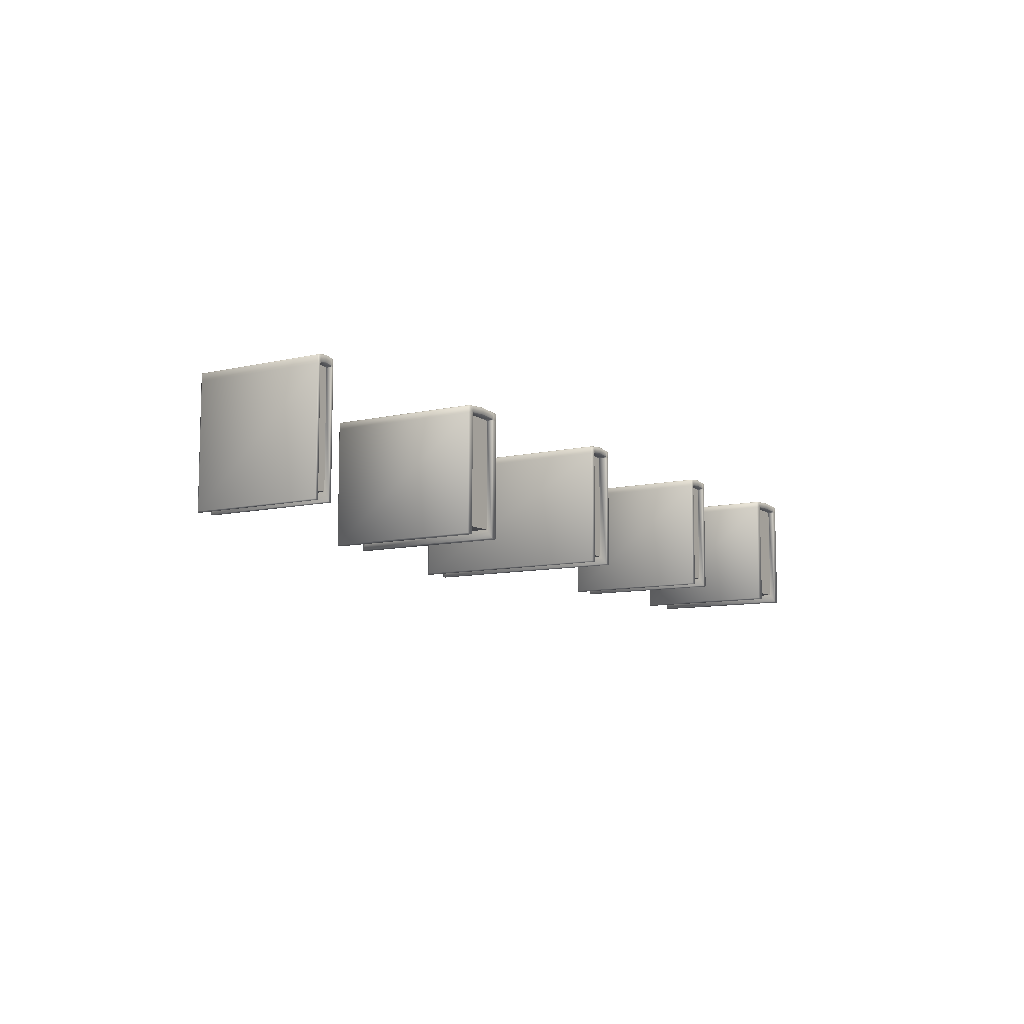
<metadata>
{"format":"obj","ext":"obj","renderer":"f3d","projection":"perspective","resolution":1024,"background":"white","views":[{"elev":-9.1,"azim":-57.9,"up":"+Z"}]}
</metadata>
<code>
v  -1.862 0.0979 -1.919
v  -1.862 0.0979 0.091
v  -1.995 0.0979 0.0744
v  -1.995 0.0979 -1.919
v  -1.862 2.444 0.2326
v  -1.862 2.444 0.1255
v  -1.995 2.444 0.1068
v  -1.995 2.444 0.2109
v  -1.862 0.0155 0.2511
v  -1.862 2.428 0.2511
v  -1.995 2.428 0.2294
v  -1.995 0.0155 0.2294
v  -1.674 0.0155 0.0794
v  -1.674 2.428 0.0794
v  -1.674 2.428 0.2004
v  -1.674 0.0155 0.2004
v  -1.862 2.346 -1.919
v  -1.729 2.346 -1.919
v  -1.729 0.0979 -1.919
v  -2.05 0.0155 0.0662
v  -2.05 2.428 0.0662
v  -2.05 2.428 -2.072
v  -2.05 0.0155 -2.072
v  -1.681 0 -2.091
v  -1.681 0 0.0673
v  -1.72 0 0.0731
v  -1.72 0 -2.091
v  -2.043 0 0.0807
v  -2.005 0 0.0867
v  -1.997 0 0.1064
v  -2.043 0 0.2018
v  -1.997 0 0.2105
v  -1.681 2.444 0.0807
v  -1.72 2.444 0.0867
v  -1.727 2.444 0.1064
v  -1.681 2.444 0.2018
v  -1.727 2.444 0.2105
v  -2.043 2.444 -2.091
v  -2.043 2.444 0.0673
v  -2.005 2.444 0.0731
v  -2.005 2.444 -2.091
v  -1.681 0.0155 0.2204
v  -1.681 2.428 0.2204
v  -1.727 2.428 0.229
v  -1.727 0.0155 0.229
v  -2.043 2.428 0.2204
v  -2.043 0.0155 0.2204
v  -1.997 0.0155 0.229
v  -1.997 2.428 0.229
v  -2.043 0 -2.091
v  -2.005 0 -2.091
v  -1.681 2.444 -2.091
v  -1.72 2.444 -2.091
v  -1.728 0.0087 -2.075
v  -1.728 0.0155 0.0743
v  -1.729 0.0979 0.0744
v  -1.995 0 0.1068
v  -1.995 0 0.2109
v  -1.729 2.444 0.1068
v  -1.729 2.444 0.2109
v  -1.996 2.435 -2.075
v  -1.996 2.428 0.0743
v  -1.995 2.346 0.0744
v  -1.995 2.346 -1.919
v  -1.729 2.428 0.2294
v  -1.729 0.0155 0.2294
v  -1.996 0.0087 -2.075
v  -1.728 2.435 -2.075
v  -1.729 0 0.2109
v  -1.862 0 0.2326
v  -1.862 0 0.1255
v  -1.729 0 0.1068
v  -1.729 2.346 0.0744
v  -1.862 2.346 0.091
v  -1.862 2.428 0.1045
v  -1.729 2.428 0.0861
v  -1.674 0.0155 0.0662
v  -1.674 2.428 0.0662
v  -2.05 0.0155 0.2004
v  -2.05 2.428 0.2004
v  -2.05 2.428 0.0794
v  -2.05 0.0155 0.0794
v  -1.727 0 0.2105
v  -1.727 0 0.1064
v  -1.72 0 0.0867
v  -1.681 0 0.2018
v  -1.681 0 0.0807
v  -2.043 0 0.0673
v  -2.005 0 0.0731
v  -1.681 2.444 0.0673
v  -1.72 2.444 0.0731
v  -1.997 2.444 0.2105
v  -1.997 2.444 0.1064
v  -2.005 2.444 0.0867
v  -2.043 2.444 0.2018
v  -2.043 2.444 0.0807
v  -1.996 0.0155 0.0743
v  -1.995 0.0154 0.0861
v  -1.997 0.0038 0.0875
v  -1.728 2.428 0.0743
v  -1.728 2.44 0.0875
v  -1.729 0.0154 0.0861
v  -1.862 0.0154 0.1045
v  -1.728 0.0038 0.0875
v  -1.997 2.44 0.0875
v  -1.995 2.428 0.0861
v  -1.674 0.0155 -2.072
v  -1.674 2.428 -2.072
v  2.67 0.1166 -1.919
v  2.67 0.1166 0.091
v  2.355 0.1166 0.0744
v  2.355 0.1166 -1.919
v  2.67 2.911 0.2326
v  2.67 2.911 0.1255
v  2.356 2.911 0.1068
v  2.356 2.911 0.2109
v  2.67 0.0185 0.2511
v  2.67 2.892 0.2511
v  2.356 2.892 0.2294
v  2.356 0.0185 0.2294
v  3.115 0.0185 0.0794
v  3.115 2.892 0.0794
v  3.115 2.892 0.2004
v  3.115 0.0185 0.2004
v  2.67 2.794 -1.919
v  2.984 2.794 -1.919
v  2.984 0.1166 -1.919
v  2.224 0.0185 0.0662
v  2.224 2.892 0.0662
v  2.224 2.892 -2.072
v  2.224 0.0185 -2.072
v  3.096 0 -2.091
v  3.096 0 0.0673
v  3.006 0 0.0731
v  3.006 0 -2.091
v  2.243 0 0.0807
v  2.333 0 0.0867
v  2.352 0 0.1064
v  2.243 0 0.2018
v  2.352 0 0.2105
v  3.096 2.911 0.0807
v  3.006 2.911 0.0867
v  2.987 2.911 0.1064
v  3.096 2.911 0.2018
v  2.987 2.911 0.2105
v  2.243 2.911 -2.091
v  2.243 2.911 0.0673
v  2.333 2.911 0.0731
v  2.333 2.911 -2.091
v  3.096 0.0185 0.2204
v  3.096 2.892 0.2204
v  2.987 2.892 0.229
v  2.987 0.0185 0.229
v  2.243 2.892 0.2204
v  2.243 0.0185 0.2204
v  2.352 0.0185 0.229
v  2.352 2.892 0.229
v  2.243 0 -2.091
v  2.333 0 -2.091
v  3.096 2.911 -2.091
v  3.006 2.911 -2.091
v  2.987 0.0104 -2.075
v  2.987 0.0185 0.0743
v  2.984 0.1166 0.0744
v  2.356 0 0.1068
v  2.356 0 0.2109
v  2.983 2.911 0.1068
v  2.983 2.911 0.2109
v  2.352 2.9 -2.075
v  2.352 2.892 0.0743
v  2.355 2.794 0.0744
v  2.355 2.794 -1.919
v  2.983 2.892 0.2294
v  2.983 0.0185 0.2294
v  2.352 0.0104 -2.075
v  2.987 2.9 -2.075
v  2.983 0 0.2109
v  2.67 0 0.2326
v  2.67 0 0.1255
v  2.983 0 0.1068
v  2.984 2.794 0.0744
v  2.67 2.794 0.091
v  2.67 2.892 0.1045
v  2.983 2.892 0.0861
v  3.115 0.0185 0.0662
v  3.115 2.892 0.0662
v  2.224 0.0185 0.2004
v  2.224 2.892 0.2004
v  2.224 2.892 0.0794
v  2.224 0.0185 0.0794
v  2.987 0 0.2105
v  2.987 0 0.1064
v  3.006 0 0.0867
v  3.096 0 0.2018
v  3.096 0 0.0807
v  2.243 0 0.0673
v  2.333 0 0.0731
v  3.096 2.911 0.0673
v  3.006 2.911 0.0731
v  2.352 2.911 0.2105
v  2.352 2.911 0.1064
v  2.333 2.911 0.0867
v  2.243 2.911 0.2018
v  2.243 2.911 0.0807
v  2.352 0.0185 0.0743
v  2.356 0.0184 0.0861
v  2.352 0.0045 0.0875
v  2.987 2.892 0.0743
v  2.987 2.906 0.0875
v  2.983 0.0184 0.0861
v  2.67 0.0183 0.1045
v  2.987 0.0045 0.0875
v  2.352 2.906 0.0875
v  2.356 2.892 0.0861
v  3.115 0.0185 -2.072
v  3.115 2.892 -2.072
v  6.985 0.1587 -1.919
v  6.985 0.1587 0.091
v  6.753 0.1587 0.0744
v  6.753 0.1587 -1.919
v  6.985 3.962 0.2326
v  6.985 3.962 0.1255
v  6.753 3.962 0.1068
v  6.753 3.962 0.2109
v  6.985 0.0252 0.2511
v  6.985 3.936 0.2511
v  6.753 3.936 0.2294
v  6.753 0.0252 0.2294
v  7.314 0.0252 0.0794
v  7.314 3.936 0.0794
v  7.314 3.936 0.2004
v  7.314 0.0252 0.2004
v  6.985 3.803 -1.919
v  7.218 3.803 -1.919
v  7.218 0.1587 -1.919
v  6.656 0.0252 0.0662
v  6.656 3.936 0.0662
v  6.656 3.936 -2.072
v  6.656 0.0252 -2.072
v  7.301 0 -2.091
v  7.301 0 0.0673
v  7.234 0 0.0731
v  7.234 0 -2.091
v  6.67 0 0.0807
v  6.736 0 0.0867
v  6.75 0 0.1064
v  6.67 0 0.2018
v  6.75 0 0.2105
v  7.301 3.962 0.0807
v  7.234 3.962 0.0867
v  7.221 3.962 0.1064
v  7.301 3.962 0.2018
v  7.221 3.962 0.2105
v  6.67 3.962 -2.091
v  6.67 3.962 0.0673
v  6.736 3.962 0.0731
v  6.736 3.962 -2.091
v  7.301 0.0252 0.2204
v  7.301 3.936 0.2204
v  7.221 3.936 0.229
v  7.221 0.0252 0.229
v  6.67 3.936 0.2204
v  6.67 0.0252 0.2204
v  6.75 0.0252 0.229
v  6.75 3.936 0.229
v  6.67 0 -2.091
v  6.736 0 -2.091
v  7.301 3.962 -2.091
v  7.234 3.962 -2.091
v  7.22 0.0141 -2.075
v  7.22 0.0252 0.0743
v  7.218 0.1587 0.0744
v  6.753 0 0.1068
v  6.753 0 0.2109
v  7.217 3.962 0.1068
v  7.217 3.962 0.2109
v  6.75 3.947 -2.075
v  6.75 3.936 0.0743
v  6.753 3.803 0.0744
v  6.753 3.803 -1.919
v  7.217 3.936 0.2294
v  7.217 0.0252 0.2294
v  6.75 0.0141 -2.075
v  7.22 3.947 -2.075
v  7.217 0 0.2109
v  6.985 0 0.2326
v  6.985 0 0.1255
v  7.217 0 0.1068
v  7.218 3.803 0.0744
v  6.985 3.803 0.091
v  6.985 3.937 0.1045
v  7.217 3.937 0.0861
v  7.314 0.0252 0.0662
v  7.314 3.936 0.0662
v  6.656 0.0252 0.2004
v  6.656 3.936 0.2004
v  6.656 3.936 0.0794
v  6.656 0.0252 0.0794
v  7.221 0 0.2105
v  7.221 0 0.1064
v  7.234 0 0.0867
v  7.301 0 0.2018
v  7.301 0 0.0807
v  6.67 0 0.0673
v  6.736 0 0.0731
v  7.301 3.962 0.0673
v  7.234 3.962 0.0731
v  6.75 3.962 0.2105
v  6.75 3.962 0.1064
v  6.736 3.962 0.0867
v  6.67 3.962 0.2018
v  6.67 3.962 0.0807
v  6.75 0.0252 0.0743
v  6.753 0.025 0.0861
v  6.75 0.0062 0.0875
v  7.22 3.936 0.0743
v  7.22 3.955 0.0875
v  7.217 0.025 0.0861
v  6.985 0.0249 0.1045
v  7.22 0.0062 0.0875
v  6.75 3.955 0.0875
v  6.753 3.937 0.0861
v  7.314 0.0252 -2.072
v  7.314 3.936 -2.072
v  11.41 0.1166 -1.919
v  11.41 0.1166 0.091
v  11.19 0.1166 0.0744
v  11.19 0.1166 -1.919
v  11.41 2.911 0.2326
v  11.41 2.911 0.1255
v  11.19 2.911 0.1068
v  11.19 2.911 0.2109
v  11.41 0.0185 0.2511
v  11.41 2.892 0.2511
v  11.19 2.892 0.2294
v  11.19 0.0185 0.2294
v  11.72 0.0185 0.0794
v  11.72 2.892 0.0794
v  11.72 2.892 0.2004
v  11.72 0.0185 0.2004
v  11.41 2.794 -1.919
v  11.63 2.794 -1.919
v  11.63 0.1166 -1.919
v  11.1 0.0185 0.0662
v  11.1 2.892 0.0662
v  11.1 2.892 -2.072
v  11.1 0.0185 -2.072
v  11.71 0 -2.091
v  11.71 0 0.0673
v  11.65 0 0.0731
v  11.65 0 -2.091
v  11.12 0 0.0807
v  11.18 0 0.0867
v  11.19 0 0.1064
v  11.12 0 0.2018
v  11.19 0 0.2105
v  11.71 2.911 0.0807
v  11.65 2.911 0.0867
v  11.64 2.911 0.1064
v  11.71 2.911 0.2018
v  11.64 2.911 0.2105
v  11.12 2.911 -2.091
v  11.12 2.911 0.0673
v  11.18 2.911 0.0731
v  11.18 2.911 -2.091
v  11.71 0.0185 0.2204
v  11.71 2.892 0.2204
v  11.64 2.892 0.229
v  11.64 0.0185 0.229
v  11.12 2.892 0.2204
v  11.12 0.0185 0.2204
v  11.19 0.0185 0.229
v  11.19 2.892 0.229
v  11.12 0 -2.091
v  11.18 0 -2.091
v  11.71 2.911 -2.091
v  11.65 2.911 -2.091
v  11.64 0.0104 -2.075
v  11.64 0.0185 0.0743
v  11.63 0.1166 0.0744
v  11.19 0 0.1068
v  11.19 0 0.2109
v  11.63 2.911 0.1068
v  11.63 2.911 0.2109
v  11.19 2.9 -2.075
v  11.19 2.892 0.0743
v  11.19 2.794 0.0744
v  11.19 2.794 -1.919
v  11.63 2.892 0.2294
v  11.63 0.0185 0.2294
v  11.19 0.0104 -2.075
v  11.64 2.9 -2.075
v  11.63 0 0.2109
v  11.41 0 0.2326
v  11.41 0 0.1255
v  11.63 0 0.1068
v  11.63 2.794 0.0744
v  11.41 2.794 0.091
v  11.41 2.892 0.1045
v  11.63 2.892 0.0861
v  11.72 0.0185 0.0662
v  11.72 2.892 0.0662
v  11.1 0.0185 0.2004
v  11.1 2.892 0.2004
v  11.1 2.892 0.0794
v  11.1 0.0185 0.0794
v  11.64 0 0.2105
v  11.64 0 0.1064
v  11.65 0 0.0867
v  11.71 0 0.2018
v  11.71 0 0.0807
v  11.12 0 0.0673
v  11.18 0 0.0731
v  11.71 2.911 0.0673
v  11.65 2.911 0.0731
v  11.19 2.911 0.2105
v  11.19 2.911 0.1064
v  11.18 2.911 0.0867
v  11.12 2.911 0.2018
v  11.12 2.911 0.0807
v  11.19 0.0185 0.0743
v  11.19 0.0184 0.0861
v  11.19 0.0045 0.0875
v  11.64 2.892 0.0743
v  11.64 2.906 0.0875
v  11.63 0.0184 0.0861
v  11.41 0.0183 0.1045
v  11.64 0.0045 0.0875
v  11.19 2.906 0.0875
v  11.19 2.892 0.0861
v  11.72 0.0185 -2.072
v  11.72 2.892 -2.072
v  15.14 0.1166 -1.919
v  15.14 0.1166 0.091
v  14.77 0.1166 0.0744
v  14.77 0.1166 -1.919
v  15.14 2.911 0.2326
v  15.14 2.911 0.1255
v  14.77 2.911 0.1068
v  14.77 2.911 0.2109
v  15.14 0.0185 0.2511
v  15.14 2.892 0.2511
v  14.77 2.892 0.2294
v  14.77 0.0185 0.2294
v  15.66 0.0185 0.0794
v  15.66 2.892 0.0794
v  15.66 2.892 0.2004
v  15.66 0.0185 0.2004
v  15.14 2.794 -1.919
v  15.51 2.794 -1.919
v  15.51 0.1166 -1.919
v  14.62 0.0185 0.0662
v  14.62 2.892 0.0662
v  14.62 2.892 -2.072
v  14.62 0.0185 -2.072
v  15.64 0 -2.091
v  15.64 0 0.0673
v  15.53 0 0.0731
v  15.53 0 -2.091
v  14.64 0 0.0807
v  14.74 0 0.0867
v  14.77 0 0.1064
v  14.64 0 0.2018
v  14.77 0 0.2105
v  15.64 2.911 0.0807
v  15.53 2.911 0.0867
v  15.51 2.911 0.1064
v  15.64 2.911 0.2018
v  15.51 2.911 0.2105
v  14.64 2.911 -2.091
v  14.64 2.911 0.0673
v  14.74 2.911 0.0731
v  14.74 2.911 -2.091
v  15.64 0.0185 0.2204
v  15.64 2.892 0.2204
v  15.51 2.892 0.229
v  15.51 0.0185 0.229
v  14.64 2.892 0.2204
v  14.64 0.0185 0.2204
v  14.77 0.0185 0.229
v  14.77 2.892 0.229
v  14.64 0 -2.091
v  14.74 0 -2.091
v  15.64 2.911 -2.091
v  15.53 2.911 -2.091
v  15.51 0.0104 -2.075
v  15.51 0.0185 0.0743
v  15.51 0.1166 0.0744
v  14.77 0 0.1068
v  14.77 0 0.2109
v  15.51 2.911 0.1068
v  15.51 2.911 0.2109
v  14.77 2.9 -2.075
v  14.77 2.892 0.0743
v  14.77 2.794 0.0744
v  14.77 2.794 -1.919
v  15.51 2.892 0.2294
v  15.51 0.0185 0.2294
v  14.77 0.0104 -2.075
v  15.51 2.9 -2.075
v  15.51 0 0.2109
v  15.14 0 0.2326
v  15.14 0 0.1255
v  15.51 0 0.1068
v  15.51 2.794 0.0744
v  15.14 2.794 0.091
v  15.14 2.892 0.1045
v  15.51 2.892 0.0861
v  15.66 0.0185 0.0662
v  15.66 2.892 0.0662
v  14.62 0.0185 0.2004
v  14.62 2.892 0.2004
v  14.62 2.892 0.0794
v  14.62 0.0185 0.0794
v  15.51 0 0.2105
v  15.51 0 0.1064
v  15.53 0 0.0867
v  15.64 0 0.2018
v  15.64 0 0.0807
v  14.64 0 0.0673
v  14.74 0 0.0731
v  15.64 2.911 0.0673
v  15.53 2.911 0.0731
v  14.77 2.911 0.2105
v  14.77 2.911 0.1064
v  14.74 2.911 0.0867
v  14.64 2.911 0.2018
v  14.64 2.911 0.0807
v  14.77 0.0185 0.0743
v  14.77 0.0184 0.0861
v  14.77 0.0045 0.0875
v  15.51 2.892 0.0743
v  15.51 2.906 0.0875
v  15.51 0.0184 0.0861
v  15.14 0.0183 0.1045
v  15.51 0.0045 0.0875
v  14.77 2.906 0.0875
v  14.77 2.892 0.0861
v  15.66 0.0185 -2.072
v  15.66 2.892 -2.072
g Box004
f 1 2 3 4
f 5 6 7 8
f 9 10 11 12
f 13 14 15 16
f 1 17 18 19
f 20 21 22 23
f 24 25 26 27
f 28 29 30 31
f 32 31 30
f 33 34 35 36
f 37 36 35
f 38 39 40 41
f 42 43 44 45
f 46 47 48 49
f 50 38 41 51
f 52 24 27 53
f 54 55 56 19
f 32 30 57 58
f 37 35 59 60
f 61 62 63 64
f 45 44 65 66
f 49 48 12 11
f 67 61 64 4
f 68 54 19 18
f 69 70 71 72
f 73 74 75 76
f 77 78 14 13
f 79 80 81 82
f 83 84 85 86
f 87 86 85
f 88 89 29 28
f 90 91 34 33
f 92 93 94 95
f 96 95 94
f 83 69 72 84
f 97 3 98 99
f 100 73 76 101
f 92 8 7 93
f 102 103 2 56
f 82 81 21 20
f 87 85 26 25
f 96 94 40 39
f 104 102 56 55
f 105 106 63 62
f 18 17 74 73
f 107 108 78 77
f 50 51 89 88
f 52 53 91 90
f 67 4 3 97
f 68 18 73 100
f 19 56 2 1
f 60 59 6 5
f 66 65 10 9
f 4 64 17 1
f 58 57 71 70
f 63 106 75 74
f 98 3 2 103
f 64 63 74 17
f 79 31 47
f 42 86 16
f 46 95 80
f 15 36 43
f 84 104 85
f 30 29 99
f 35 34 101
f 93 105 94
f 31 79 82 28
f 24 107 77 25
f 86 42 45 83
f 95 46 49 92
f 36 15 14 33
f 38 22 21 39
f 42 16 15 43
f 46 80 79 47
f 107 24 52 108
f 50 23 22 38
f 83 45 66 69
f 32 48 47 31
f 92 49 11 8
f 37 44 43 36
f 54 27 26 55
f 61 41 40 62
f 67 51 41 61
f 68 53 27 54
f 69 66 9 70
f 58 12 48 32
f 8 11 10 5
f 60 65 44 37
f 28 82 20 88
f 87 13 16 86
f 33 14 78 90
f 96 81 80 95
f 99 29 89 97
f 101 34 91 100
f 102 72 71 103
f 59 76 75 6
f 104 84 72 102
f 30 99 98 57
f 35 101 76 59
f 105 93 7 106
f 25 77 13 87
f 39 21 81 96
f 55 26 85 104
f 62 40 94 105
f 88 20 23 50
f 90 78 108 52
f 97 89 51 67
f 100 91 53 68
f 70 9 12 58
f 5 10 65 60
f 103 71 57 98
f 6 75 106 7
f 109 110 111 112
f 113 114 115 116
f 117 118 119 120
f 121 122 123 124
f 109 125 126 127
f 128 129 130 131
f 132 133 134 135
f 136 137 138 139
f 140 139 138
f 141 142 143 144
f 145 144 143
f 146 147 148 149
f 150 151 152 153
f 154 155 156 157
f 158 146 149 159
f 160 132 135 161
f 162 163 164 127
f 140 138 165 166
f 145 143 167 168
f 169 170 171 172
f 153 152 173 174
f 157 156 120 119
f 175 169 172 112
f 176 162 127 126
f 177 178 179 180
f 181 182 183 184
f 185 186 122 121
f 187 188 189 190
f 191 192 193 194
f 195 194 193
f 196 197 137 136
f 198 199 142 141
f 200 201 202 203
f 204 203 202
f 191 177 180 192
f 205 111 206 207
f 208 181 184 209
f 200 116 115 201
f 210 211 110 164
f 190 189 129 128
f 195 193 134 133
f 204 202 148 147
f 212 210 164 163
f 213 214 171 170
f 126 125 182 181
f 215 216 186 185
f 158 159 197 196
f 160 161 199 198
f 175 112 111 205
f 176 126 181 208
f 127 164 110 109
f 168 167 114 113
f 174 173 118 117
f 112 172 125 109
f 166 165 179 178
f 171 214 183 182
f 206 111 110 211
f 172 171 182 125
f 187 139 155
f 150 194 124
f 154 203 188
f 123 144 151
f 192 212 193
f 138 137 207
f 143 142 209
f 201 213 202
f 139 187 190 136
f 132 215 185 133
f 194 150 153 191
f 203 154 157 200
f 144 123 122 141
f 146 130 129 147
f 150 124 123 151
f 154 188 187 155
f 215 132 160 216
f 158 131 130 146
f 191 153 174 177
f 140 156 155 139
f 200 157 119 116
f 145 152 151 144
f 162 135 134 163
f 169 149 148 170
f 175 159 149 169
f 176 161 135 162
f 177 174 117 178
f 166 120 156 140
f 116 119 118 113
f 168 173 152 145
f 136 190 128 196
f 195 121 124 194
f 141 122 186 198
f 204 189 188 203
f 207 137 197 205
f 209 142 199 208
f 210 180 179 211
f 167 184 183 114
f 212 192 180 210
f 138 207 206 165
f 143 209 184 167
f 213 201 115 214
f 133 185 121 195
f 147 129 189 204
f 163 134 193 212
f 170 148 202 213
f 196 128 131 158
f 198 186 216 160
f 205 197 159 175
f 208 199 161 176
f 178 117 120 166
f 113 118 173 168
f 211 179 165 206
f 114 183 214 115
f 217 218 219 220
f 221 222 223 224
f 225 226 227 228
f 229 230 231 232
f 217 233 234 235
f 236 237 238 239
f 240 241 242 243
f 244 245 246 247
f 248 247 246
f 249 250 251 252
f 253 252 251
f 254 255 256 257
f 258 259 260 261
f 262 263 264 265
f 266 254 257 267
f 268 240 243 269
f 270 271 272 235
f 248 246 273 274
f 253 251 275 276
f 277 278 279 280
f 261 260 281 282
f 265 264 228 227
f 283 277 280 220
f 284 270 235 234
f 285 286 287 288
f 289 290 291 292
f 293 294 230 229
f 295 296 297 298
f 299 300 301 302
f 303 302 301
f 304 305 245 244
f 306 307 250 249
f 308 309 310 311
f 312 311 310
f 299 285 288 300
f 313 219 314 315
f 316 289 292 317
f 308 224 223 309
f 318 319 218 272
f 298 297 237 236
f 303 301 242 241
f 312 310 256 255
f 320 318 272 271
f 321 322 279 278
f 234 233 290 289
f 323 324 294 293
f 266 267 305 304
f 268 269 307 306
f 283 220 219 313
f 284 234 289 316
f 235 272 218 217
f 276 275 222 221
f 282 281 226 225
f 220 280 233 217
f 274 273 287 286
f 279 322 291 290
f 314 219 218 319
f 280 279 290 233
f 295 247 263
f 258 302 232
f 262 311 296
f 231 252 259
f 300 320 301
f 246 245 315
f 251 250 317
f 309 321 310
f 247 295 298 244
f 240 323 293 241
f 302 258 261 299
f 311 262 265 308
f 252 231 230 249
f 254 238 237 255
f 258 232 231 259
f 262 296 295 263
f 323 240 268 324
f 266 239 238 254
f 299 261 282 285
f 248 264 263 247
f 308 265 227 224
f 253 260 259 252
f 270 243 242 271
f 277 257 256 278
f 283 267 257 277
f 284 269 243 270
f 285 282 225 286
f 274 228 264 248
f 224 227 226 221
f 276 281 260 253
f 244 298 236 304
f 303 229 232 302
f 249 230 294 306
f 312 297 296 311
f 315 245 305 313
f 317 250 307 316
f 318 288 287 319
f 275 292 291 222
f 320 300 288 318
f 246 315 314 273
f 251 317 292 275
f 321 309 223 322
f 241 293 229 303
f 255 237 297 312
f 271 242 301 320
f 278 256 310 321
f 304 236 239 266
f 306 294 324 268
f 313 305 267 283
f 316 307 269 284
f 286 225 228 274
f 221 226 281 276
f 319 287 273 314
f 222 291 322 223
f 325 326 327 328
f 329 330 331 332
f 333 334 335 336
f 337 338 339 340
f 325 341 342 343
f 344 345 346 347
f 348 349 350 351
f 352 353 354 355
f 356 355 354
f 357 358 359 360
f 361 360 359
f 362 363 364 365
f 366 367 368 369
f 370 371 372 373
f 374 362 365 375
f 376 348 351 377
f 378 379 380 343
f 356 354 381 382
f 361 359 383 384
f 385 386 387 388
f 369 368 389 390
f 373 372 336 335
f 391 385 388 328
f 392 378 343 342
f 393 394 395 396
f 397 398 399 400
f 401 402 338 337
f 403 404 405 406
f 407 408 409 410
f 411 410 409
f 412 413 353 352
f 414 415 358 357
f 416 417 418 419
f 420 419 418
f 407 393 396 408
f 421 327 422 423
f 424 397 400 425
f 416 332 331 417
f 426 427 326 380
f 406 405 345 344
f 411 409 350 349
f 420 418 364 363
f 428 426 380 379
f 429 430 387 386
f 342 341 398 397
f 431 432 402 401
f 374 375 413 412
f 376 377 415 414
f 391 328 327 421
f 392 342 397 424
f 343 380 326 325
f 384 383 330 329
f 390 389 334 333
f 328 388 341 325
f 382 381 395 394
f 387 430 399 398
f 422 327 326 427
f 388 387 398 341
f 403 355 371
f 366 410 340
f 370 419 404
f 339 360 367
f 408 428 409
f 354 353 423
f 359 358 425
f 417 429 418
f 355 403 406 352
f 348 431 401 349
f 410 366 369 407
f 419 370 373 416
f 360 339 338 357
f 362 346 345 363
f 366 340 339 367
f 370 404 403 371
f 431 348 376 432
f 374 347 346 362
f 407 369 390 393
f 356 372 371 355
f 416 373 335 332
f 361 368 367 360
f 378 351 350 379
f 385 365 364 386
f 391 375 365 385
f 392 377 351 378
f 393 390 333 394
f 382 336 372 356
f 332 335 334 329
f 384 389 368 361
f 352 406 344 412
f 411 337 340 410
f 357 338 402 414
f 420 405 404 419
f 423 353 413 421
f 425 358 415 424
f 426 396 395 427
f 383 400 399 330
f 428 408 396 426
f 354 423 422 381
f 359 425 400 383
f 429 417 331 430
f 349 401 337 411
f 363 345 405 420
f 379 350 409 428
f 386 364 418 429
f 412 344 347 374
f 414 402 432 376
f 421 413 375 391
f 424 415 377 392
f 394 333 336 382
f 329 334 389 384
f 427 395 381 422
f 330 399 430 331
f 433 434 435 436
f 437 438 439 440
f 441 442 443 444
f 445 446 447 448
f 433 449 450 451
f 452 453 454 455
f 456 457 458 459
f 460 461 462 463
f 464 463 462
f 465 466 467 468
f 469 468 467
f 470 471 472 473
f 474 475 476 477
f 478 479 480 481
f 482 470 473 483
f 484 456 459 485
f 486 487 488 451
f 464 462 489 490
f 469 467 491 492
f 493 494 495 496
f 477 476 497 498
f 481 480 444 443
f 499 493 496 436
f 500 486 451 450
f 501 502 503 504
f 505 506 507 508
f 509 510 446 445
f 511 512 513 514
f 515 516 517 518
f 519 518 517
f 520 521 461 460
f 522 523 466 465
f 524 525 526 527
f 528 527 526
f 515 501 504 516
f 529 435 530 531
f 532 505 508 533
f 524 440 439 525
f 534 535 434 488
f 514 513 453 452
f 519 517 458 457
f 528 526 472 471
f 536 534 488 487
f 537 538 495 494
f 450 449 506 505
f 539 540 510 509
f 482 483 521 520
f 484 485 523 522
f 499 436 435 529
f 500 450 505 532
f 451 488 434 433
f 492 491 438 437
f 498 497 442 441
f 436 496 449 433
f 490 489 503 502
f 495 538 507 506
f 530 435 434 535
f 496 495 506 449
f 511 463 479
f 474 518 448
f 478 527 512
f 447 468 475
f 516 536 517
f 462 461 531
f 467 466 533
f 525 537 526
f 463 511 514 460
f 456 539 509 457
f 518 474 477 515
f 527 478 481 524
f 468 447 446 465
f 470 454 453 471
f 474 448 447 475
f 478 512 511 479
f 539 456 484 540
f 482 455 454 470
f 515 477 498 501
f 464 480 479 463
f 524 481 443 440
f 469 476 475 468
f 486 459 458 487
f 493 473 472 494
f 499 483 473 493
f 500 485 459 486
f 501 498 441 502
f 490 444 480 464
f 440 443 442 437
f 492 497 476 469
f 460 514 452 520
f 519 445 448 518
f 465 446 510 522
f 528 513 512 527
f 531 461 521 529
f 533 466 523 532
f 534 504 503 535
f 491 508 507 438
f 536 516 504 534
f 462 531 530 489
f 467 533 508 491
f 537 525 439 538
f 457 509 445 519
f 471 453 513 528
f 487 458 517 536
f 494 472 526 537
f 520 452 455 482
f 522 510 540 484
f 529 521 483 499
f 532 523 485 500
f 502 441 444 490
f 437 442 497 492
f 535 503 489 530
f 438 507 538 439

</code>
